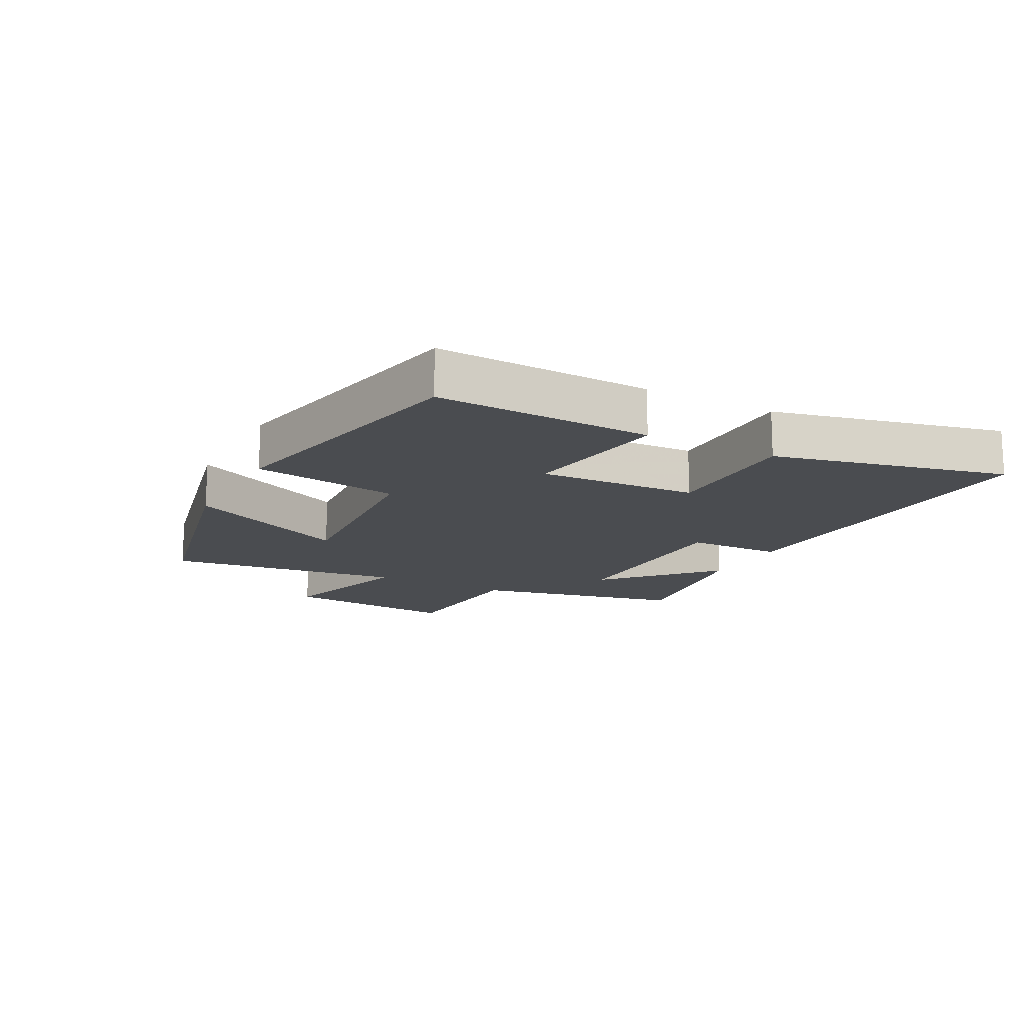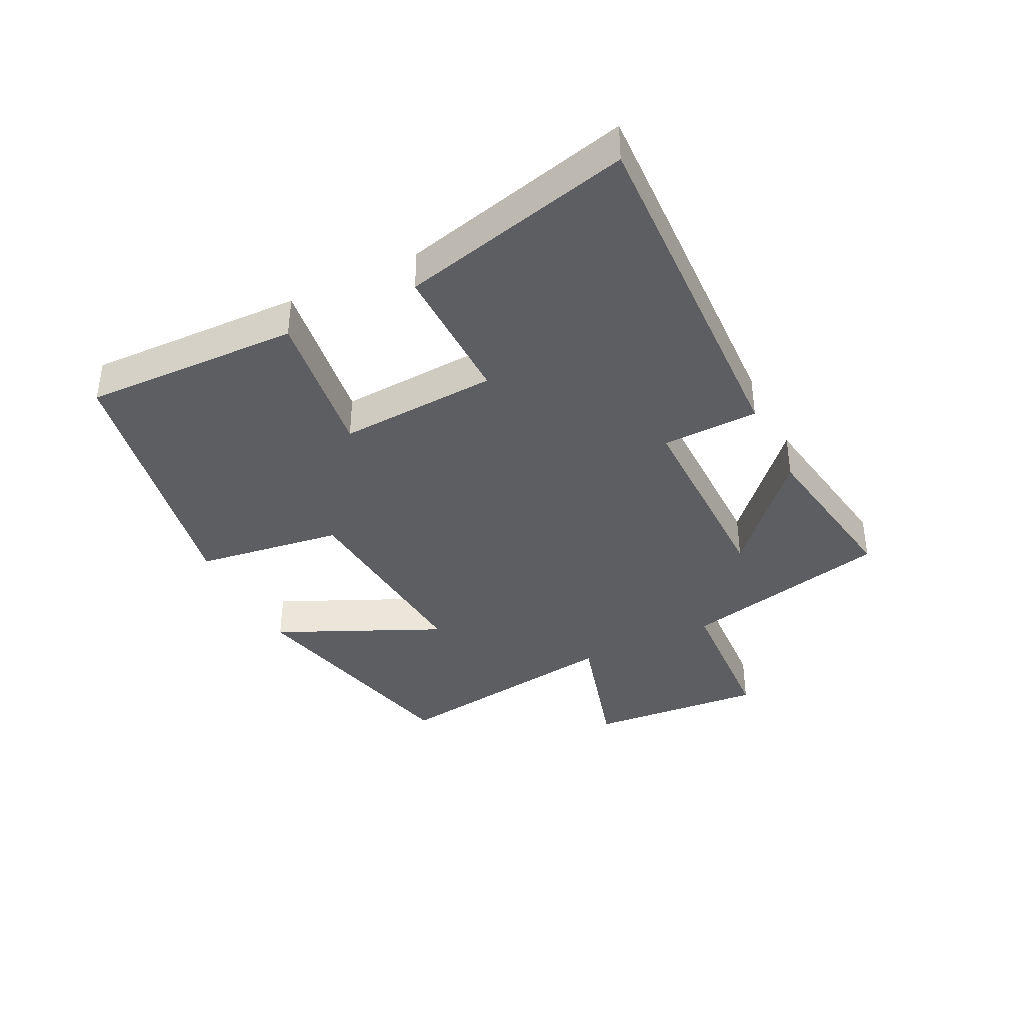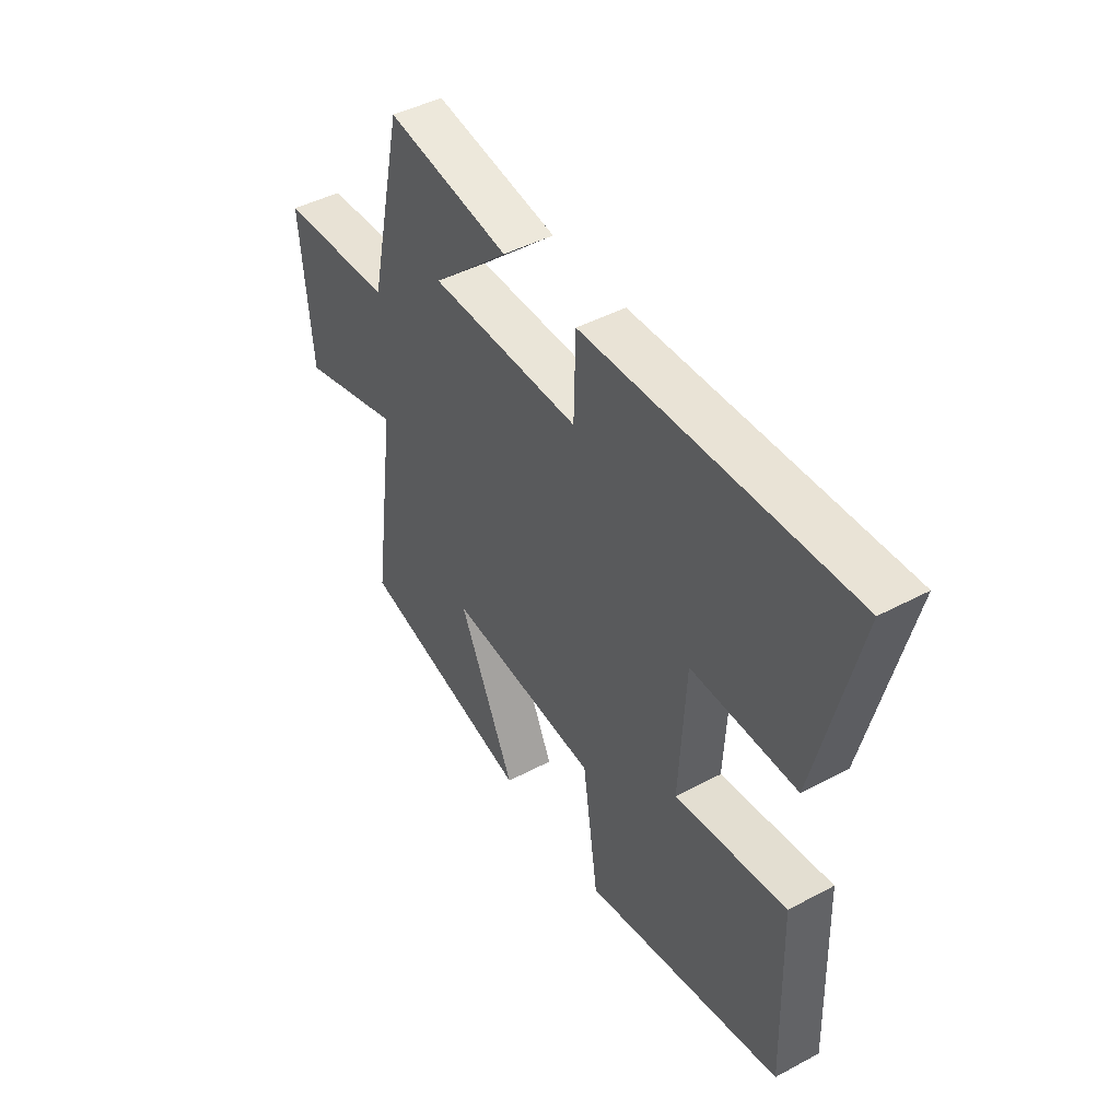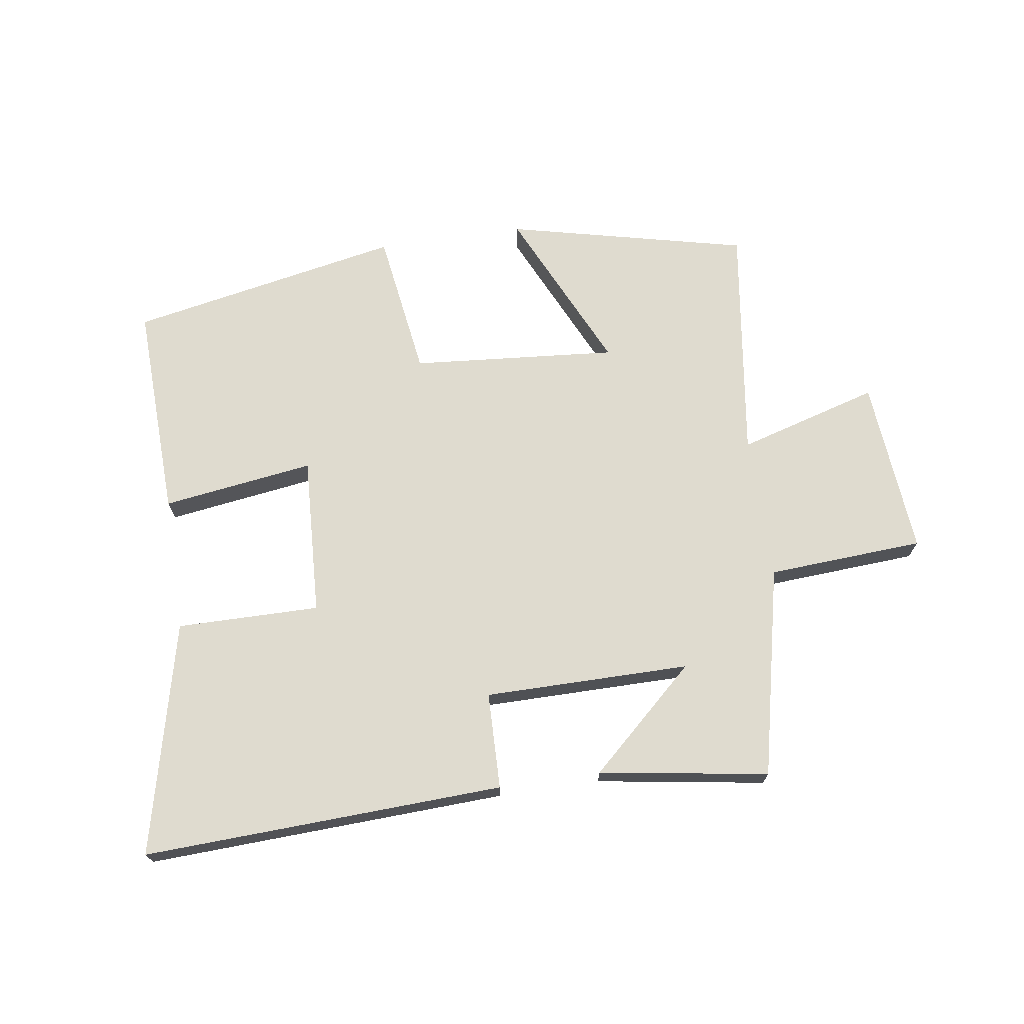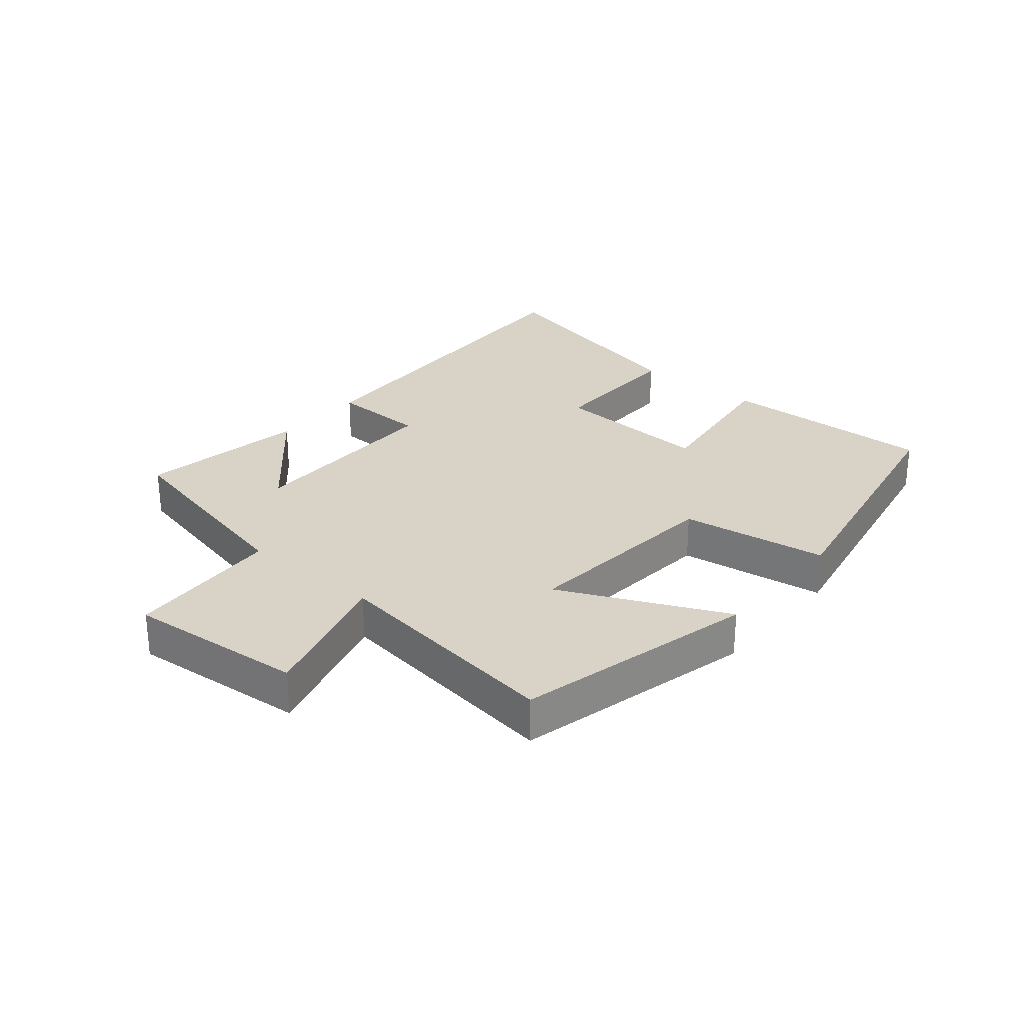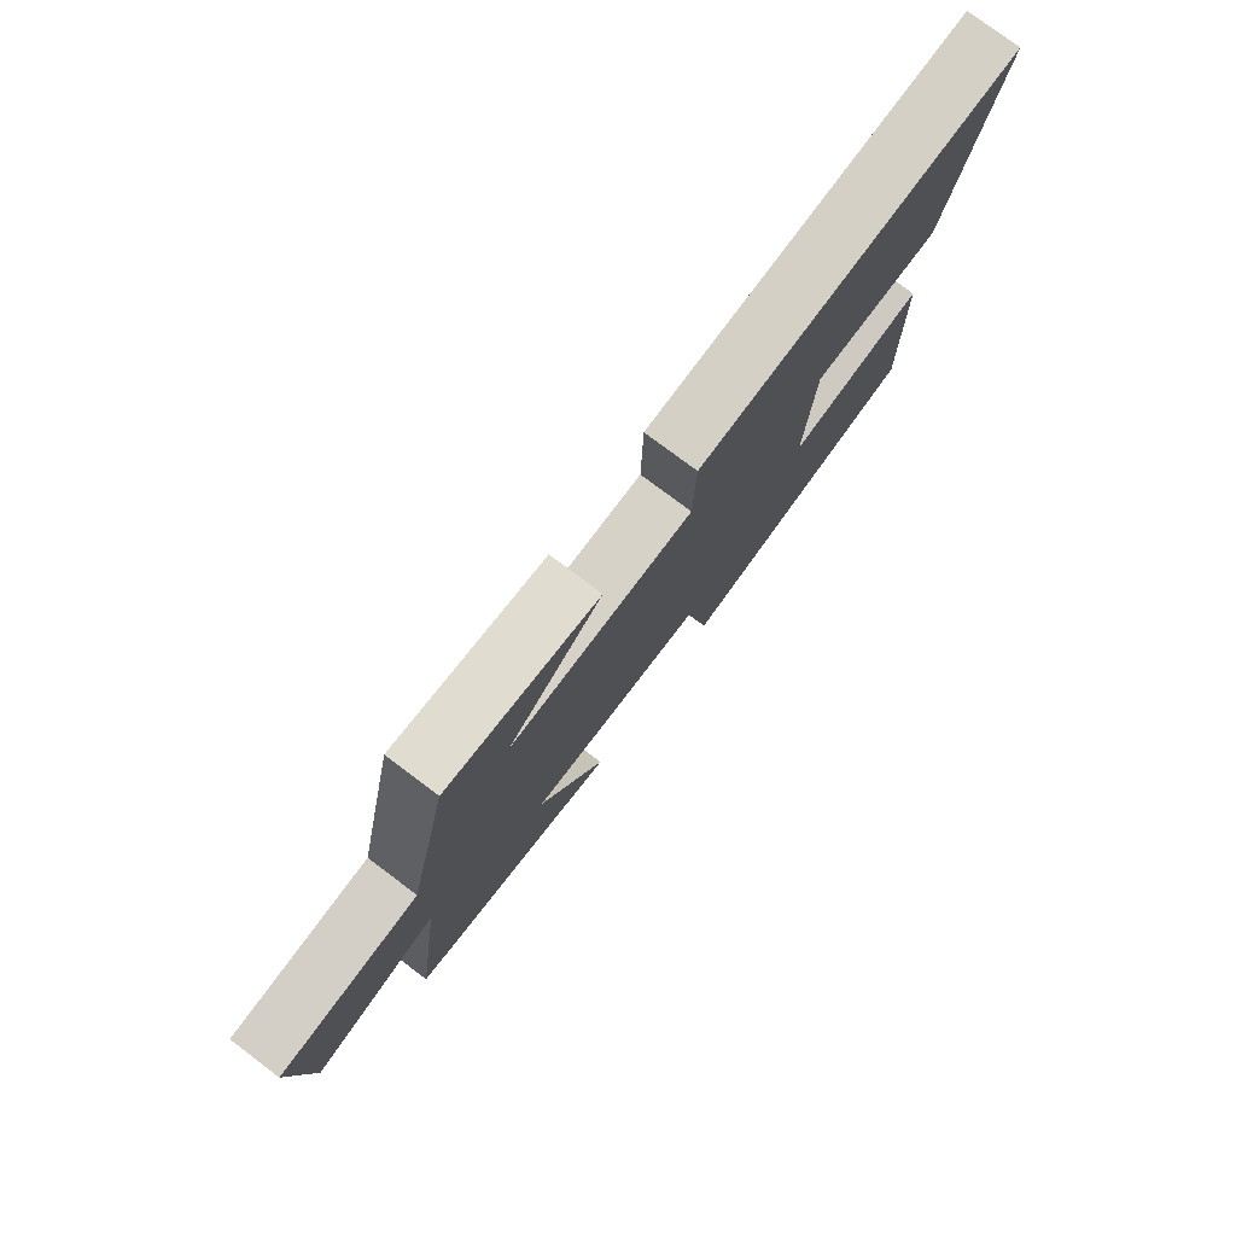
<metadata>
{"format":"obj","ext":"obj","renderer":"f3d","projection":"perspective","resolution":1024,"background":"white","views":[{"elev":-15.1,"azim":-118.2,"up":"+Y"},{"elev":-38.5,"azim":-63.4,"up":"+Y"},{"elev":44.8,"azim":-121.8,"up":"+Z"},{"elev":70.4,"azim":-8.5,"up":"+Y"},{"elev":27.8,"azim":130.0,"up":"+Y"},{"elev":77.7,"azim":126.9,"up":"+Z"}]}
</metadata>
<code>
v 0.424 0.07 0.543
v 0.5 0.07 0.206
v 0.75 0.07 0.191
v 0.726 0.07 -0.093
v 0.5 0.07 -0.028
v 0.553 0.07 -0.409
v 0.168 0.07 -0.5
v 0.29 0.07 -0.236
v -0.04 0.07 -0.264
v -0.074 0.07 -0.5
v -0.511 0.07 -0.415
v -0.5 0.07 -0.068
v -0.257 0.07 -0.102
v -0.271 0.07 0.154
v -0.5 0.07 0.152
v -0.589 0.07 0.524
v -0.011 0.07 0.5
v -0.007 0.07 0.345
v 0.323 0.07 0.345
v 0.153 0.07 0.5
v 0.424 0 0.543
v 0.5 0 0.206
v 0.75 0 0.191
v 0.726 0 -0.093
v 0.5 0 -0.028
v 0.553 0 -0.409
v 0.168 0 -0.5
v 0.29 0 -0.236
v -0.04 0 -0.264
v -0.074 0 -0.5
v -0.511 0 -0.415
v -0.5 0 -0.068
v -0.257 0 -0.102
v -0.271 0 0.154
v -0.5 0 0.152
v -0.589 0 0.524
v -0.011 0 0.5
v -0.007 0 0.345
v 0.323 0 0.345
v 0.153 0 0.5
f 19 20 1 2
f 18 19 2
f 15 16 17 18
f 14 15 18 2
f 13 14 2 3
f 10 11 12 13
f 9 10 13
f 8 9 13
f 5 6 7 8
f 5 8 13
f 3 4 5
f 3 5 13
f 22 21 40 39
f 22 39 38
f 38 37 36 35
f 22 38 35 34
f 23 22 34 33
f 33 32 31 30
f 33 30 29
f 33 29 28
f 28 27 26 25
f 33 28 25
f 25 24 23
f 33 25 23
f 1 21 22 2
f 2 22 23 3
f 3 23 24 4
f 4 24 25 5
f 5 25 26 6
f 6 26 27 7
f 7 27 28 8
f 8 28 29 9
f 9 29 30 10
f 10 30 31 11
f 11 31 32 12
f 12 32 33 13
f 13 33 34 14
f 14 34 35 15
f 15 35 36 16
f 16 36 37 17
f 17 37 38 18
f 18 38 39 19
f 19 39 40 20
f 20 40 21 1

</code>
